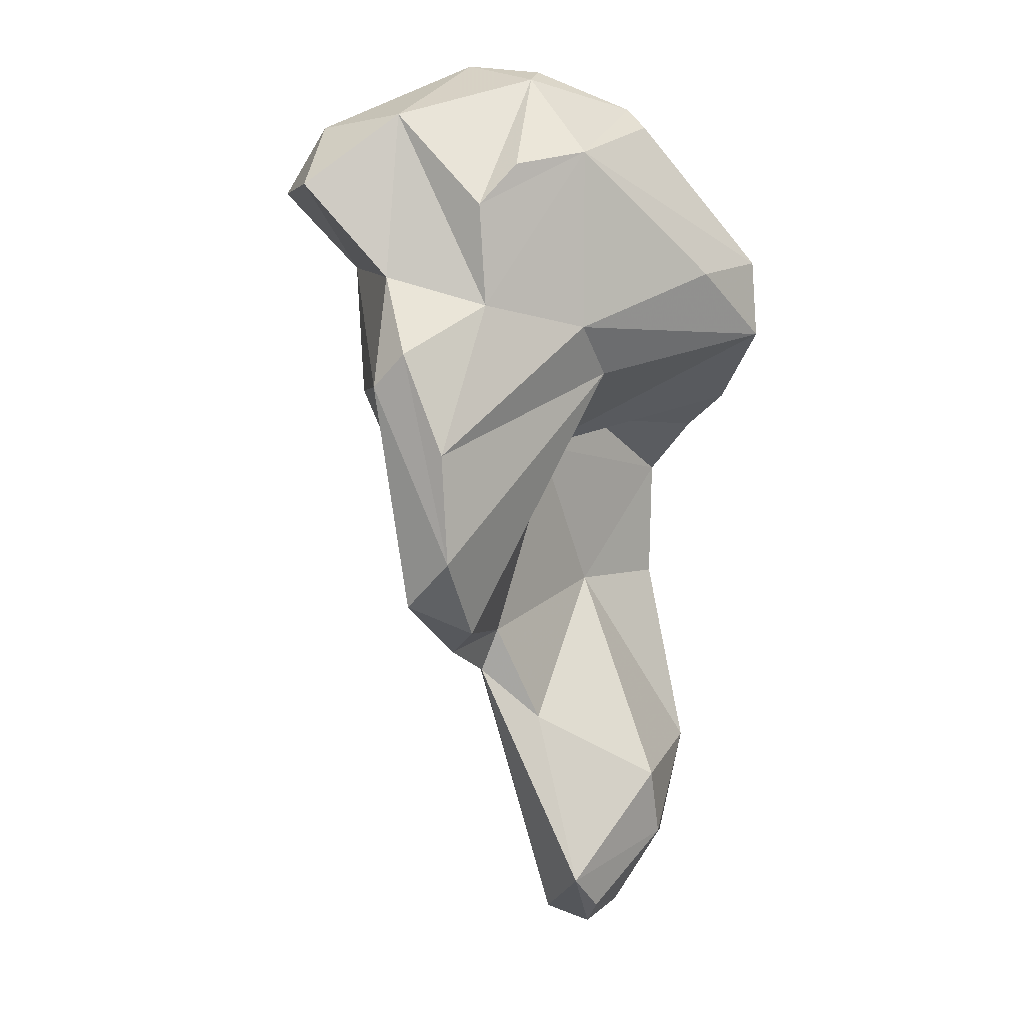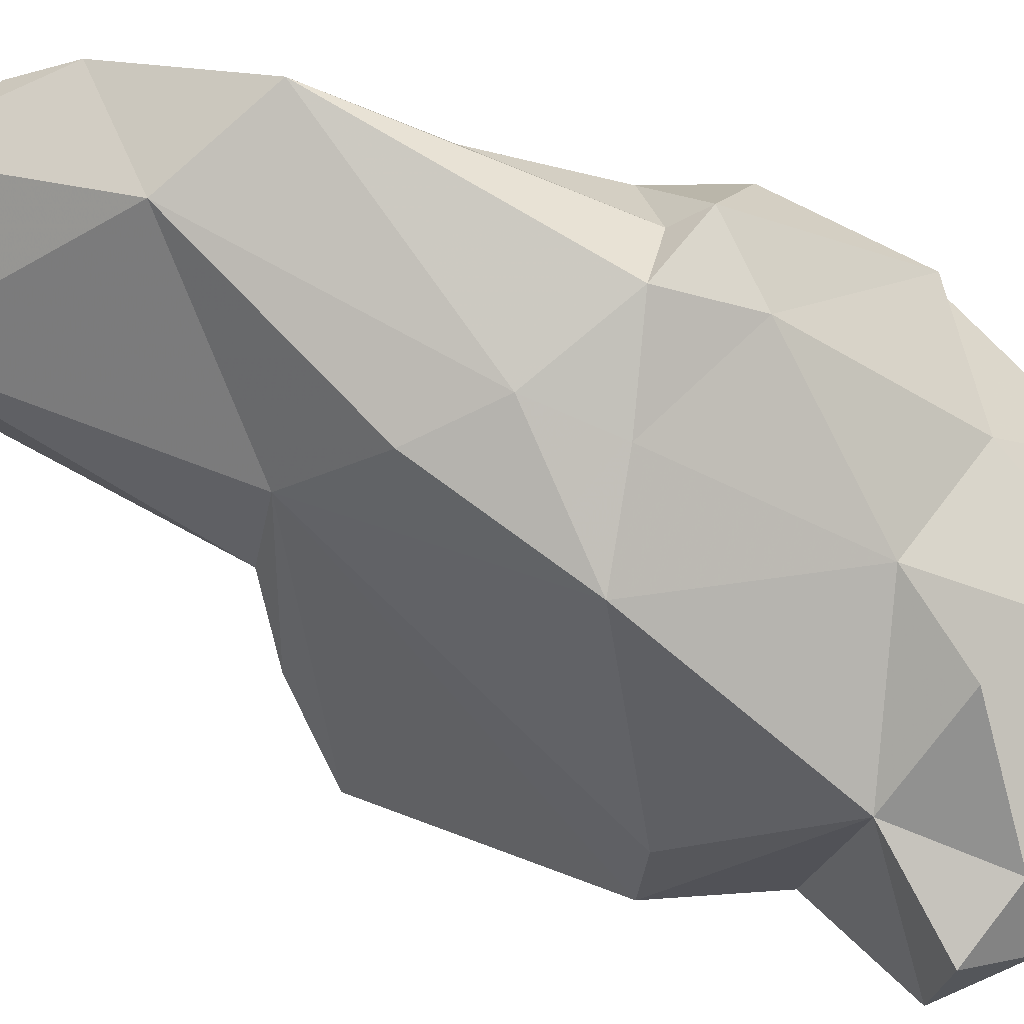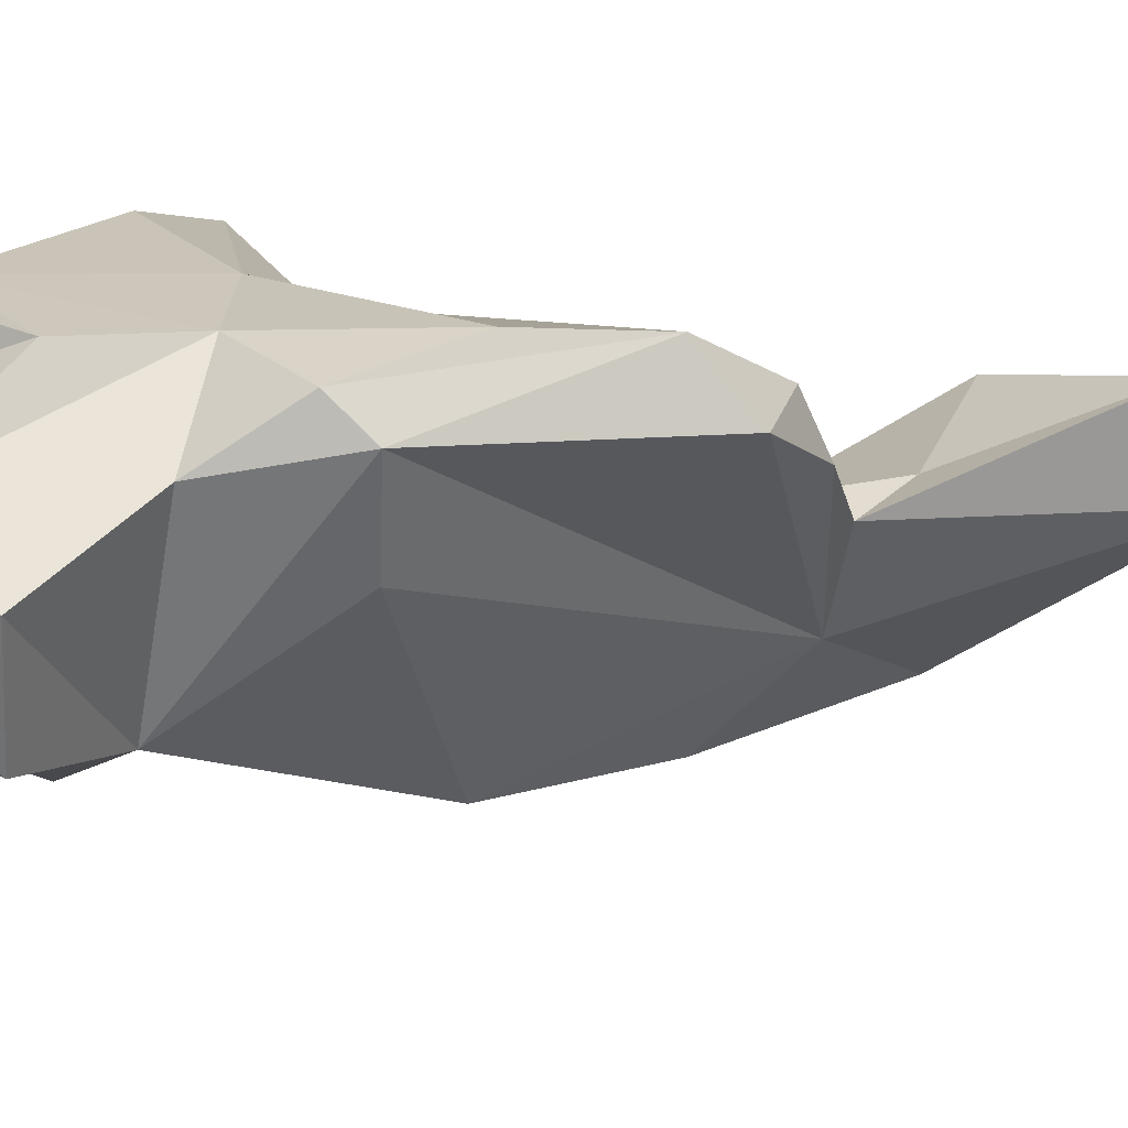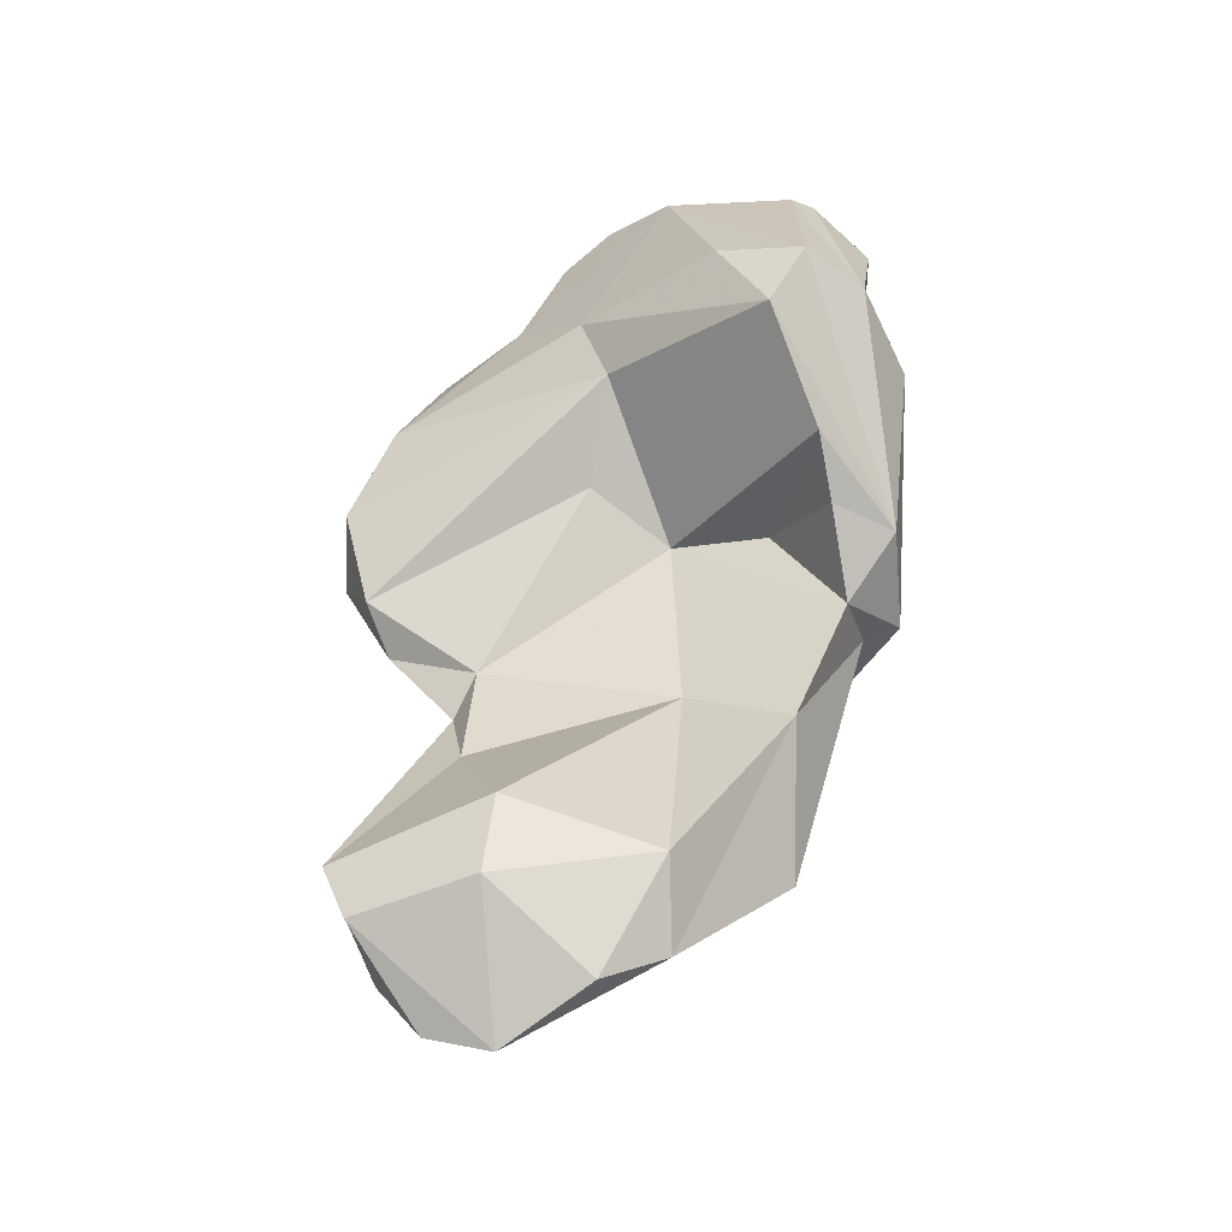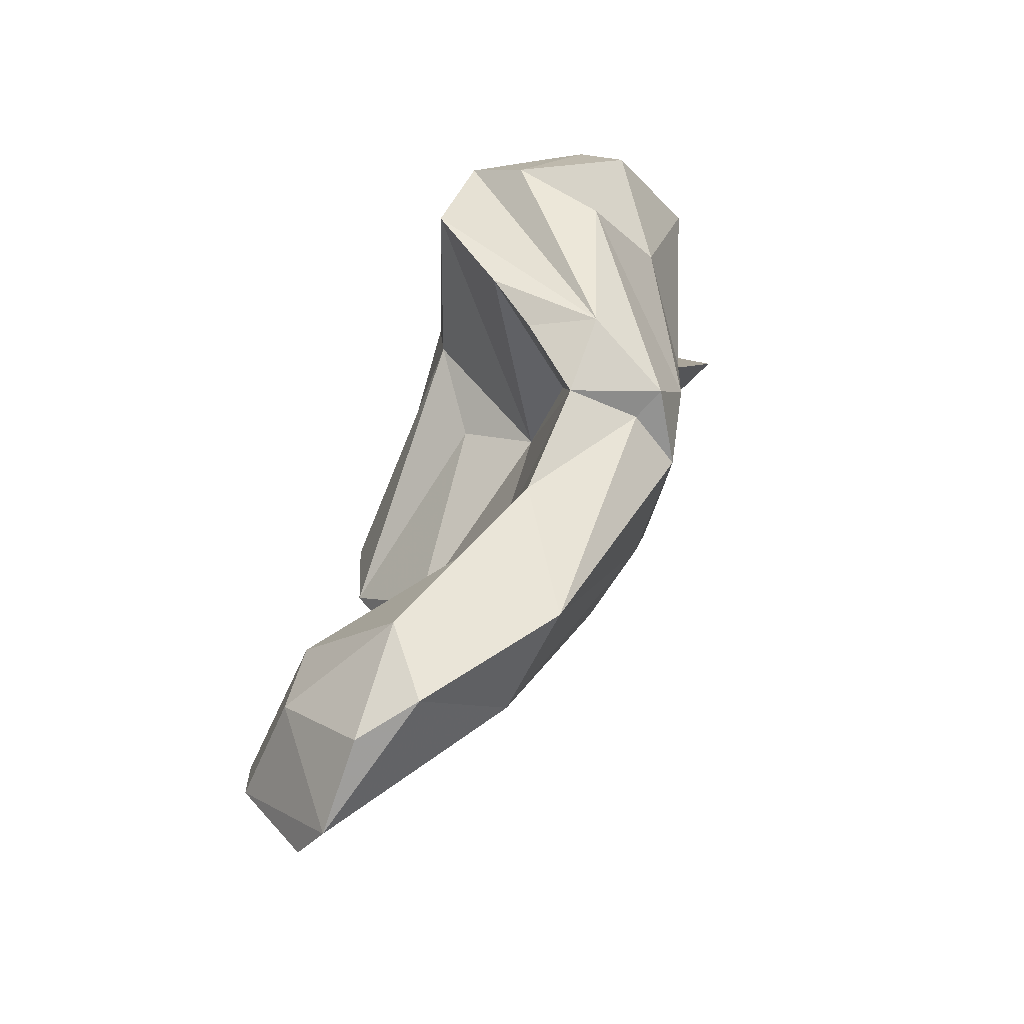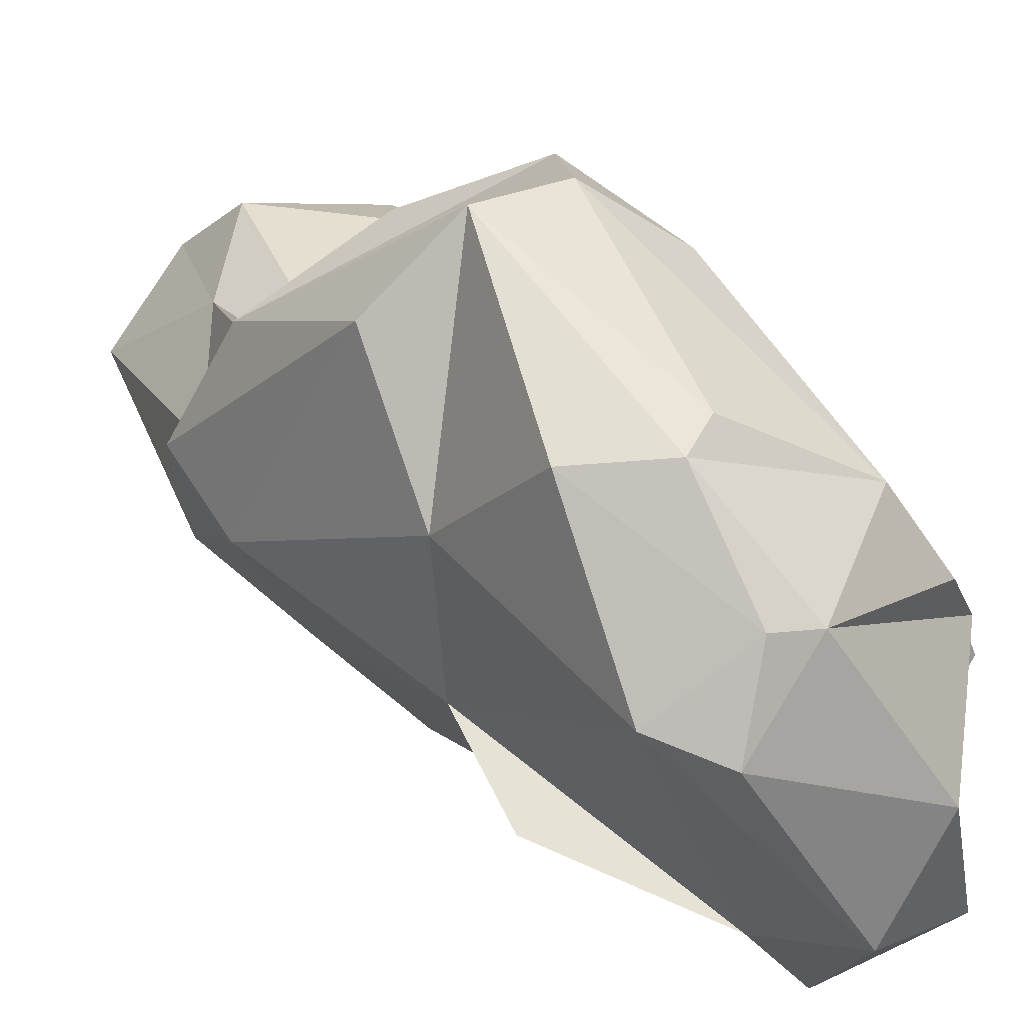
<metadata>
{"format":"obj","ext":"obj","renderer":"f3d","projection":"perspective","resolution":1024,"background":"white","views":[{"elev":33.5,"azim":101.3,"up":"+Z"},{"elev":-46.4,"azim":-127.8,"up":"+Y"},{"elev":-32.3,"azim":54.0,"up":"+Y"},{"elev":-26.1,"azim":174.4,"up":"+Z"},{"elev":-43.7,"azim":-139.5,"up":"+Z"},{"elev":7.7,"azim":-36.6,"up":"+Y"}]}
</metadata>
<code>
v 182.3 274.5 104.5
v 182.7 269.6 99.37
v 182.9 270.5 106.1
v 182.7 272.2 110.2
v 183.4 267.5 111.8
v 182.2 271.5 97.56
v 184.6 266.7 104.4
v 184.5 272.4 111.9
v 183.3 271.4 97.11
v 185.6 267.1 97.9
v 183.9 276.7 106
v 184.6 264.5 106.6
v 185.2 269.3 113.3
v 187.3 262.8 110.3
v 184.9 275.2 99.63
v 182.8 274.1 99.34
v 183.4 269.3 96.61
v 184.7 266.8 113.2
v 184.3 273.8 97.11
v 185.8 272.6 88.88
v 185.7 277.2 107
v 187.9 264.9 99
v 186.4 269.3 113.5
v 186.4 267.7 95.4
v 185.3 273.1 111.6
v 185.9 274.1 93.43
v 188.9 262.7 112.2
v 189.1 271.6 112.2
v 186.1 271.8 100.2
v 185.4 276.4 101.3
v 188.9 267.2 94.14
v 192.1 268.7 111.4
v 189.6 274.9 86
v 188.1 275.8 107.6
v 190.7 269.7 112.3
v 189.3 271.2 87.84
v 186.9 277.6 104.8
v 188.9 270.3 100.5
v 188.4 263.4 106.8
v 189.4 261.3 109.9
v 191.6 275.6 85.13
v 193.6 265 104.9
v 189.8 276 88.54
v 189.9 265.5 113.4
v 192 262.8 111.6
v 188.8 272 94.78
v 193.3 265.8 109.1
v 194.7 275.8 87.83
v 194.1 274.3 83.53
v 192.5 268.5 93.46
v 196.1 266 106.5
v 197.3 268.8 97.09
v 191.9 272.2 107.1
v 193.6 269.2 108.5
v 195.1 271.4 92.93
v 195.3 269.3 94.92
v 197.4 268.6 105
v 195.9 267 107.7
v 194.3 275.5 90.24
v 194.7 269.8 96.28
v 191.5 271 102.1
v 197.2 272.2 85.8
v 191.1 272.8 105
v 198.8 269 101.8
v 196 273.5 84.08
v 198.7 267.6 99.84
v 198.2 274.1 87.06
v 198.8 273.4 88.72
v 198.1 269.6 98.56
g foo
f 23 13 18
f 44 23 18
f 27 44 18
f 45 44 27
f 18 13 5
f 27 18 5
f 45 27 40
f 14 27 5
f 40 27 14
f 28 35 32
f 23 35 28
f 23 28 8
f 28 25 8
f 32 35 23
f 32 23 44
f 54 32 44
f 47 44 45
f 47 54 44
f 13 23 8
f 45 39 47
f 13 8 4
f 5 13 4
f 39 45 40
f 7 14 5
f 39 40 14
f 7 12 14
f 39 14 12
f 32 54 28
f 21 25 28
f 47 58 54
f 51 58 47
f 25 21 11
f 11 8 25
f 42 51 39
f 51 47 39
f 11 3 4
f 11 4 8
f 3 5 4
f 3 7 5
f 42 39 22
f 7 39 12
f 28 34 21
f 53 28 54
f 53 34 28
f 57 53 54
f 57 54 58
f 57 58 64
f 58 51 64
f 11 1 3
f 42 50 51
f 42 22 50
f 22 7 10
f 22 39 7
f 53 37 34
f 63 37 53
f 57 63 53
f 64 63 57
f 37 21 34
f 21 37 16
f 66 64 51
f 21 16 11
f 16 1 11
f 66 51 50
f 1 16 6
f 3 1 2
f 2 7 3
f 50 22 31
f 10 7 2
f 22 10 24
f 24 31 22
f 38 37 63
f 61 63 69
f 69 63 64
f 30 37 38
f 61 38 63
f 66 69 64
f 16 37 30
f 69 66 52
f 66 50 52
f 1 6 2
f 6 17 2
f 2 17 10
f 17 24 10
f 60 61 69
f 29 15 30
f 29 30 38
f 60 38 61
f 52 60 69
f 15 16 30
f 56 60 52
f 19 16 15
f 6 16 19
f 9 6 19
f 56 52 50
f 17 6 9
f 19 29 38
f 19 38 46
f 46 38 60
f 46 60 55
f 19 15 29
f 56 55 60
f 46 26 19
f 9 19 26
f 50 62 56
f 26 20 9
f 17 9 20
f 36 50 31
f 17 20 24
f 24 36 31
f 24 20 36
f 59 55 68
f 43 46 59
f 55 59 46
f 68 55 56
f 43 26 46
f 62 68 56
f 43 33 26
f 20 26 33
f 36 62 50
f 36 49 62
f 49 36 33
f 36 20 33
f 43 59 48
f 48 59 68
f 67 48 68
f 49 41 48
f 49 48 67
f 65 49 67
f 62 65 68
f 65 67 68
f 41 43 48
f 33 43 41
f 33 41 49
f 62 49 65
g

</code>
